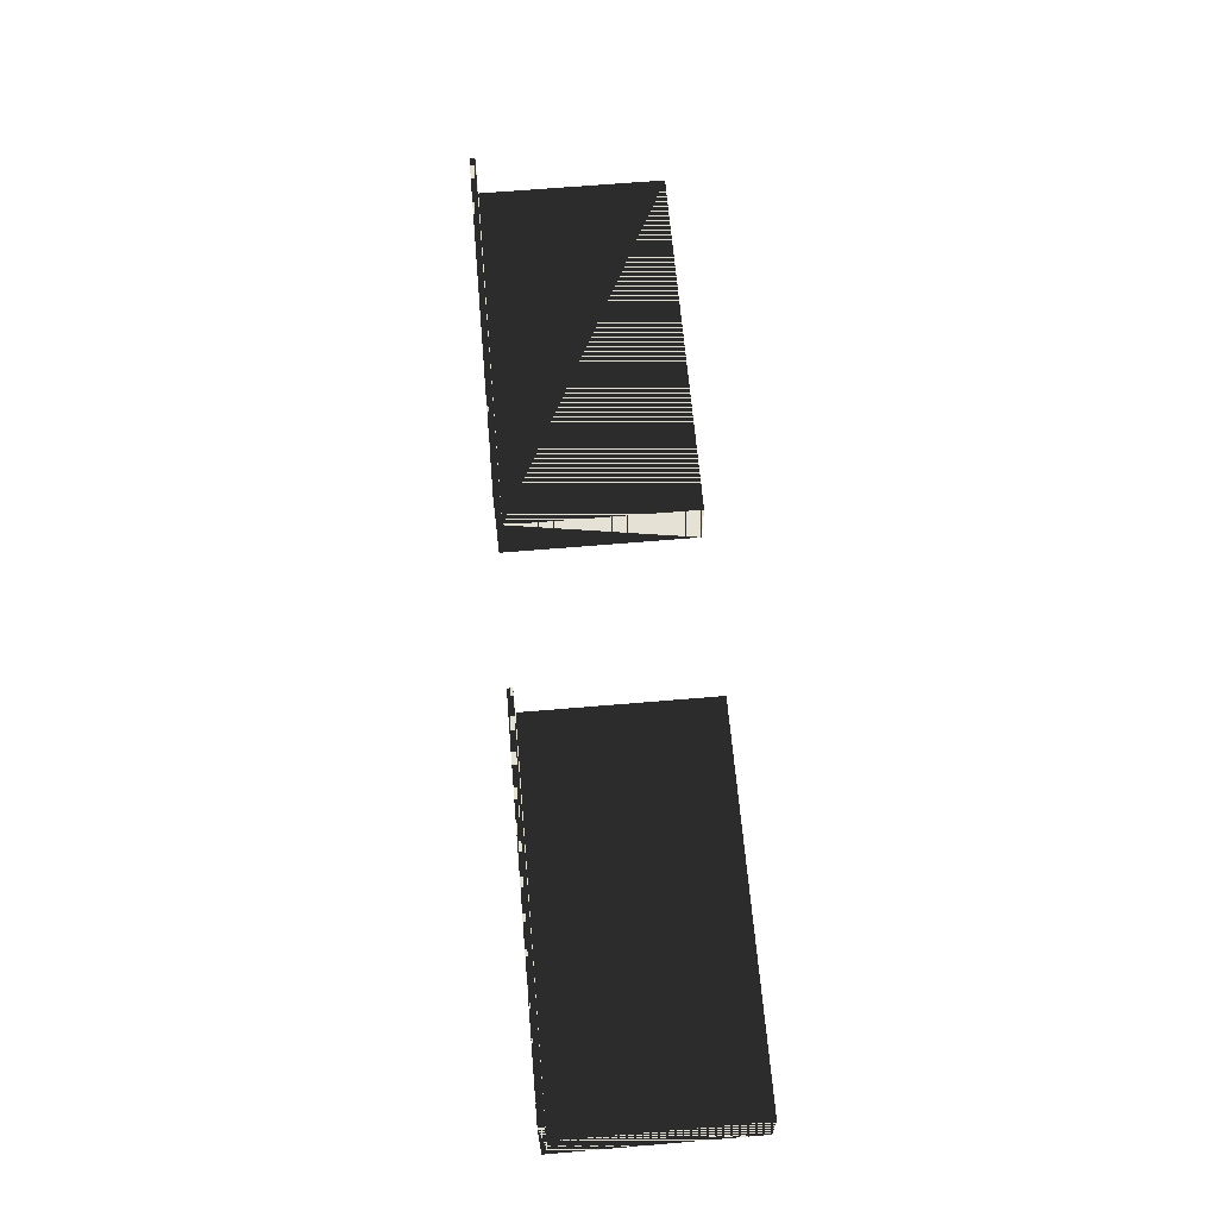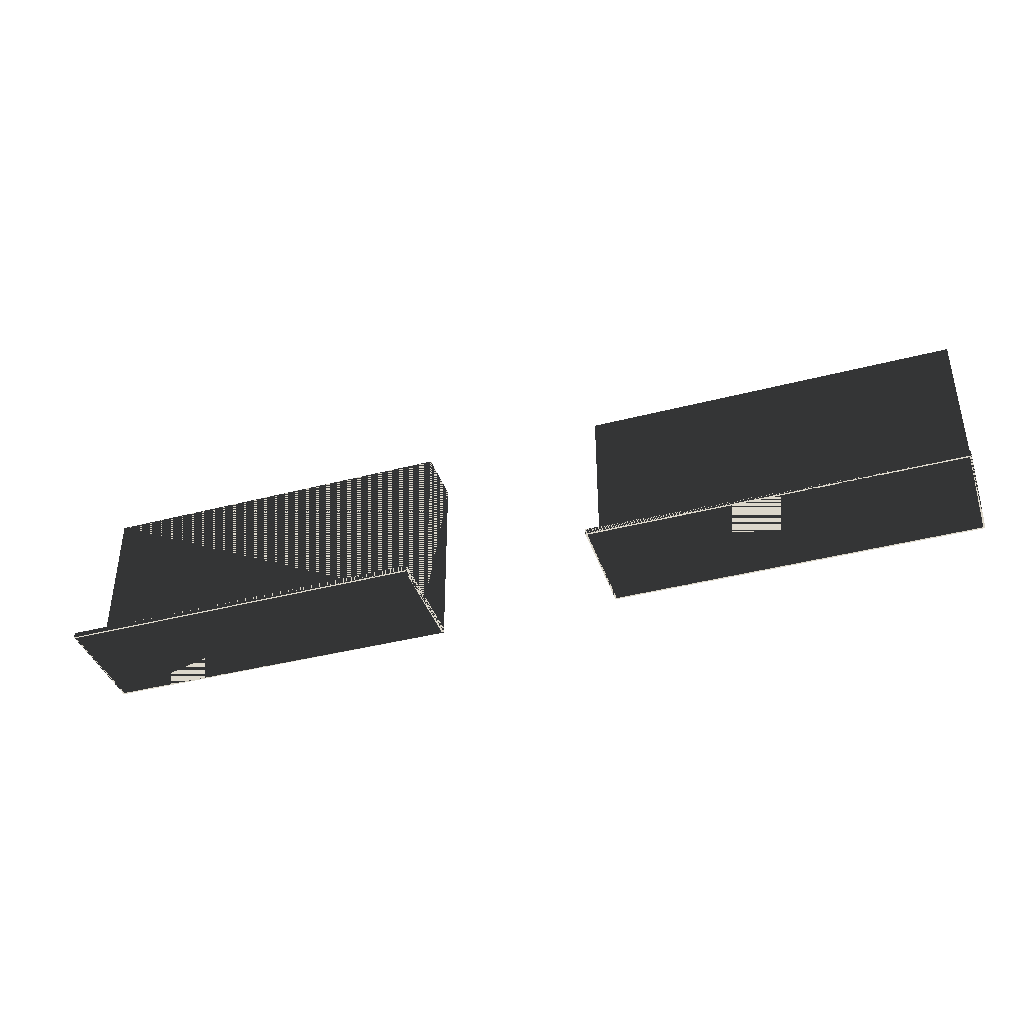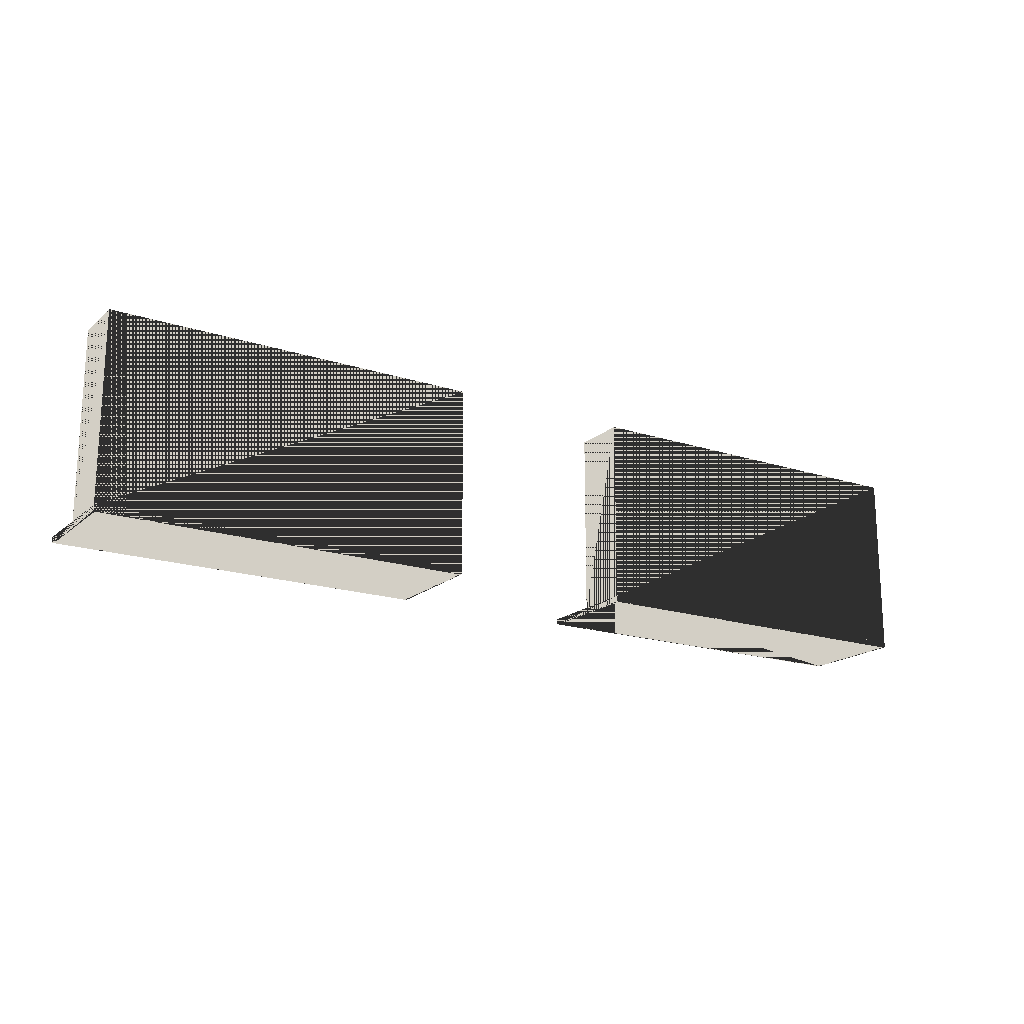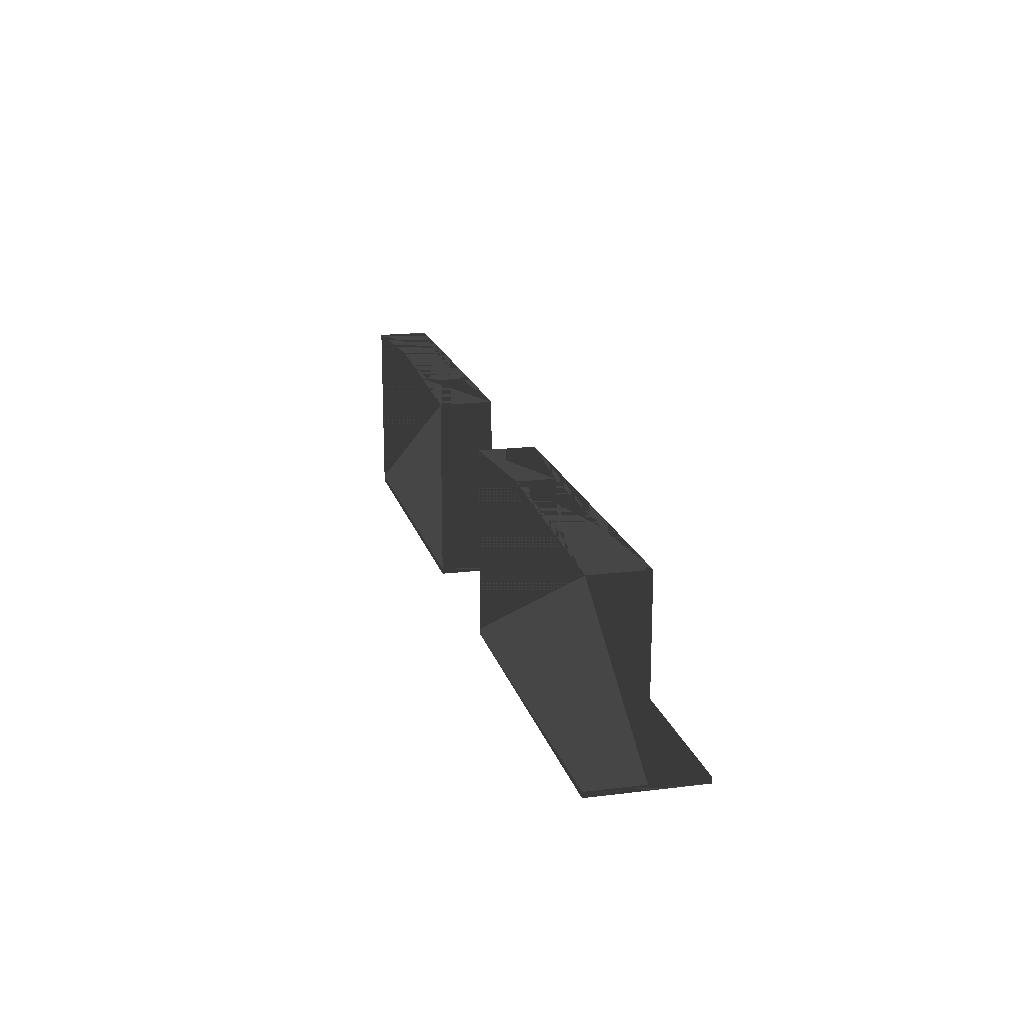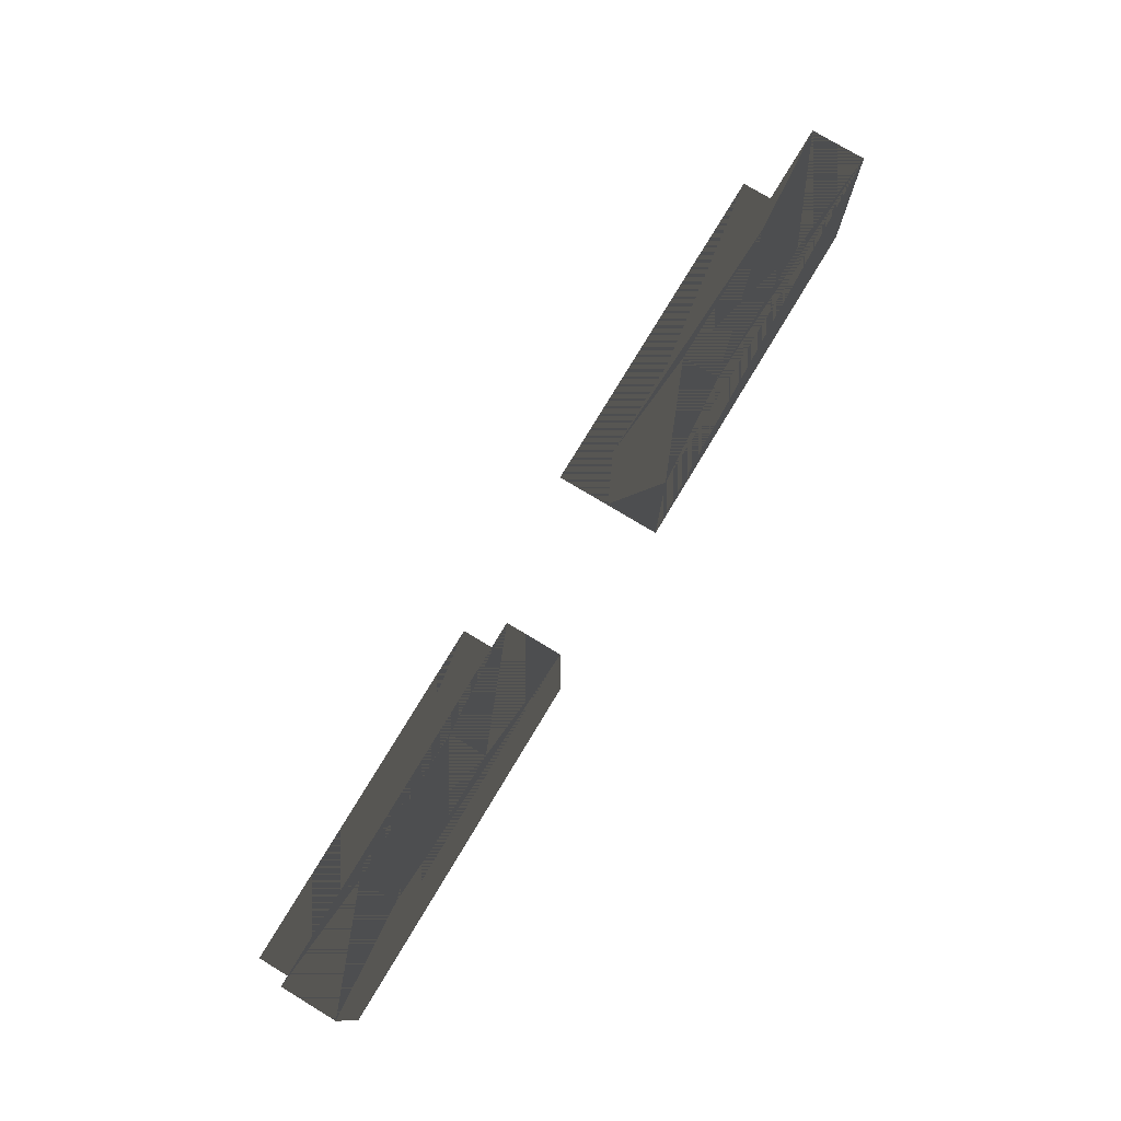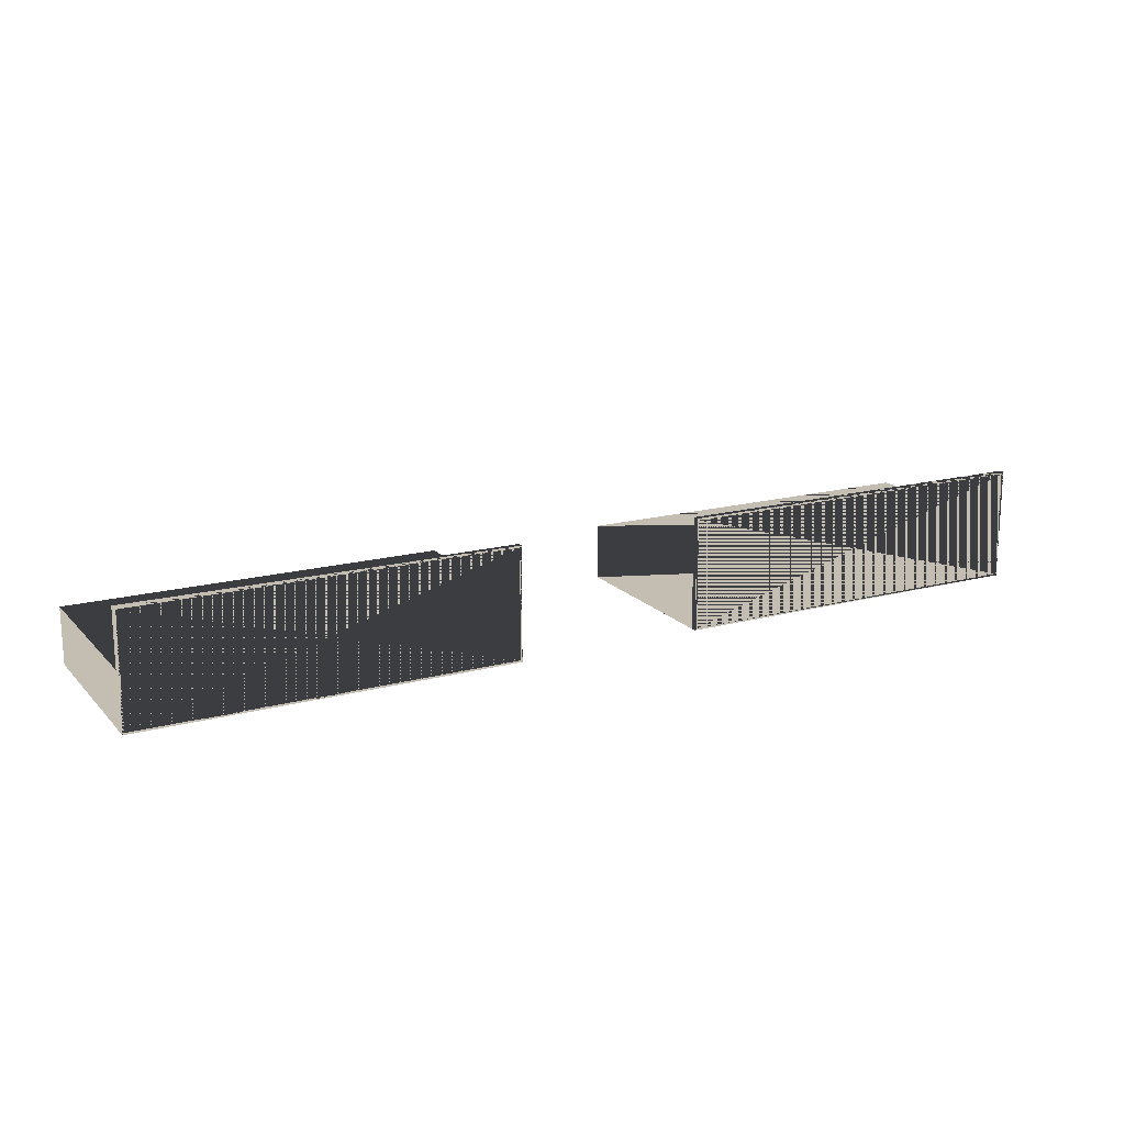
<metadata>
{"format":"obj","ext":"obj","renderer":"f3d","projection":"perspective","resolution":1024,"background":"white","views":[{"elev":64.9,"azim":85.1,"up":"+Z"},{"elev":-39.8,"azim":18.0,"up":"+Y"},{"elev":-18.2,"azim":147.8,"up":"+Y"},{"elev":17.6,"azim":-103.8,"up":"+Y"},{"elev":76.9,"azim":121.1,"up":"+Y"},{"elev":17.2,"azim":-28.2,"up":"+Z"}]}
</metadata>
<code>
v -5 -4.85 3
v -5 5.15 0
v -5 5.15 3
v -5 -4.85 0
v -11 5.15 2.5
v -11 5.15 0.5
v -25 5.15 0
v -19 5.15 0.5
v -25 5.15 3
v -19 5.15 2.5
v -25 -4.85 3
v -25 -4.85 0
v -25 -5.15 6
v -24.9 -5.15 5.9
v -25 -5.15 0
v -24.9 -5.15 0.1
v -5 -5.15 0
v -5.1 -5.15 0.1
v -5 -5.15 6
v -5.1 -5.15 5.9
v -5 -4.85 6
v -25 -4.85 6
v 25 -4.85 3
v 25 5.15 0
v 25 5.15 3
v 25 -4.85 0
v 19 5.15 2.5
v 19 5.15 0.5
v 5 5.15 0
v 11 5.15 0.5
v 5 5.15 3
v 11 5.15 2.5
v 5 -4.85 3
v 5 -4.85 0
v 5 -5.15 6
v 5.1 -5.15 5.9
v 5 -5.15 0
v 5.1 -5.15 0.1
v 25 -5.15 0
v 24.9 -5.15 0.1
v 25 -5.15 6
v 24.9 -5.15 5.9
v 25 -4.85 6
v 5 -4.85 6
f 1 2 3
f 3 2 1
f 1 4 2
f 2 4 1
f 3 5 2
f 2 5 3
f 2 6 5
f 5 6 2
f 2 6 7
f 7 6 2
f 7 8 6
f 6 8 7
f 7 8 9
f 9 8 7
f 9 10 8
f 8 10 9
f 9 10 3
f 3 10 9
f 3 5 10
f 10 5 3
f 5 6 8 10
f 10 8 6 5
f 11 7 9
f 9 7 11
f 11 12 7
f 7 12 11
f 11 4 1
f 1 4 11
f 11 12 4
f 4 12 11
f 7 4 2
f 2 4 7
f 7 12 4
f 4 12 7
f 9 1 3
f 3 1 9
f 9 11 1
f 1 11 9
f 13 14 15
f 15 14 13
f 15 16 14
f 14 16 15
f 15 16 17
f 17 16 15
f 17 18 16
f 16 18 17
f 19 20 17
f 17 20 19
f 17 18 20
f 20 18 17
f 19 20 13
f 13 20 19
f 13 14 20
f 20 14 13
f 14 16 18 20
f 20 18 16 14
f 19 4 21
f 21 4 19
f 19 17 4
f 4 17 19
f 13 12 22
f 22 12 13
f 13 15 12
f 12 15 13
f 11 4 1
f 1 4 11
f 11 12 4
f 4 12 11
f 22 1 21
f 21 1 22
f 22 11 1
f 1 11 22
f 12 17 4
f 4 17 12
f 12 15 17
f 17 15 12
f 22 19 21
f 21 19 22
f 22 13 19
f 19 13 22
f 23 24 25
f 25 24 23
f 23 26 24
f 24 26 23
f 25 27 24
f 24 27 25
f 24 28 27
f 27 28 24
f 24 28 29
f 29 28 24
f 29 30 28
f 28 30 29
f 29 30 31
f 31 30 29
f 31 32 30
f 30 32 31
f 31 32 25
f 25 32 31
f 25 27 32
f 32 27 25
f 27 28 30 32
f 32 30 28 27
f 33 29 31
f 31 29 33
f 33 34 29
f 29 34 33
f 33 26 23
f 23 26 33
f 33 34 26
f 26 34 33
f 29 26 24
f 24 26 29
f 29 34 26
f 26 34 29
f 31 23 25
f 25 23 31
f 31 33 23
f 23 33 31
f 35 36 37
f 37 36 35
f 37 38 36
f 36 38 37
f 37 38 39
f 39 38 37
f 39 40 38
f 38 40 39
f 41 42 39
f 39 42 41
f 39 40 42
f 42 40 39
f 41 42 35
f 35 42 41
f 35 36 42
f 42 36 35
f 36 38 40 42
f 42 40 38 36
f 41 26 43
f 43 26 41
f 41 39 26
f 26 39 41
f 35 34 44
f 44 34 35
f 35 37 34
f 34 37 35
f 33 26 23
f 23 26 33
f 33 34 26
f 26 34 33
f 44 23 43
f 43 23 44
f 44 33 23
f 23 33 44
f 34 39 26
f 26 39 34
f 34 37 39
f 39 37 34
f 44 41 43
f 43 41 44
f 44 35 41
f 41 35 44

</code>
